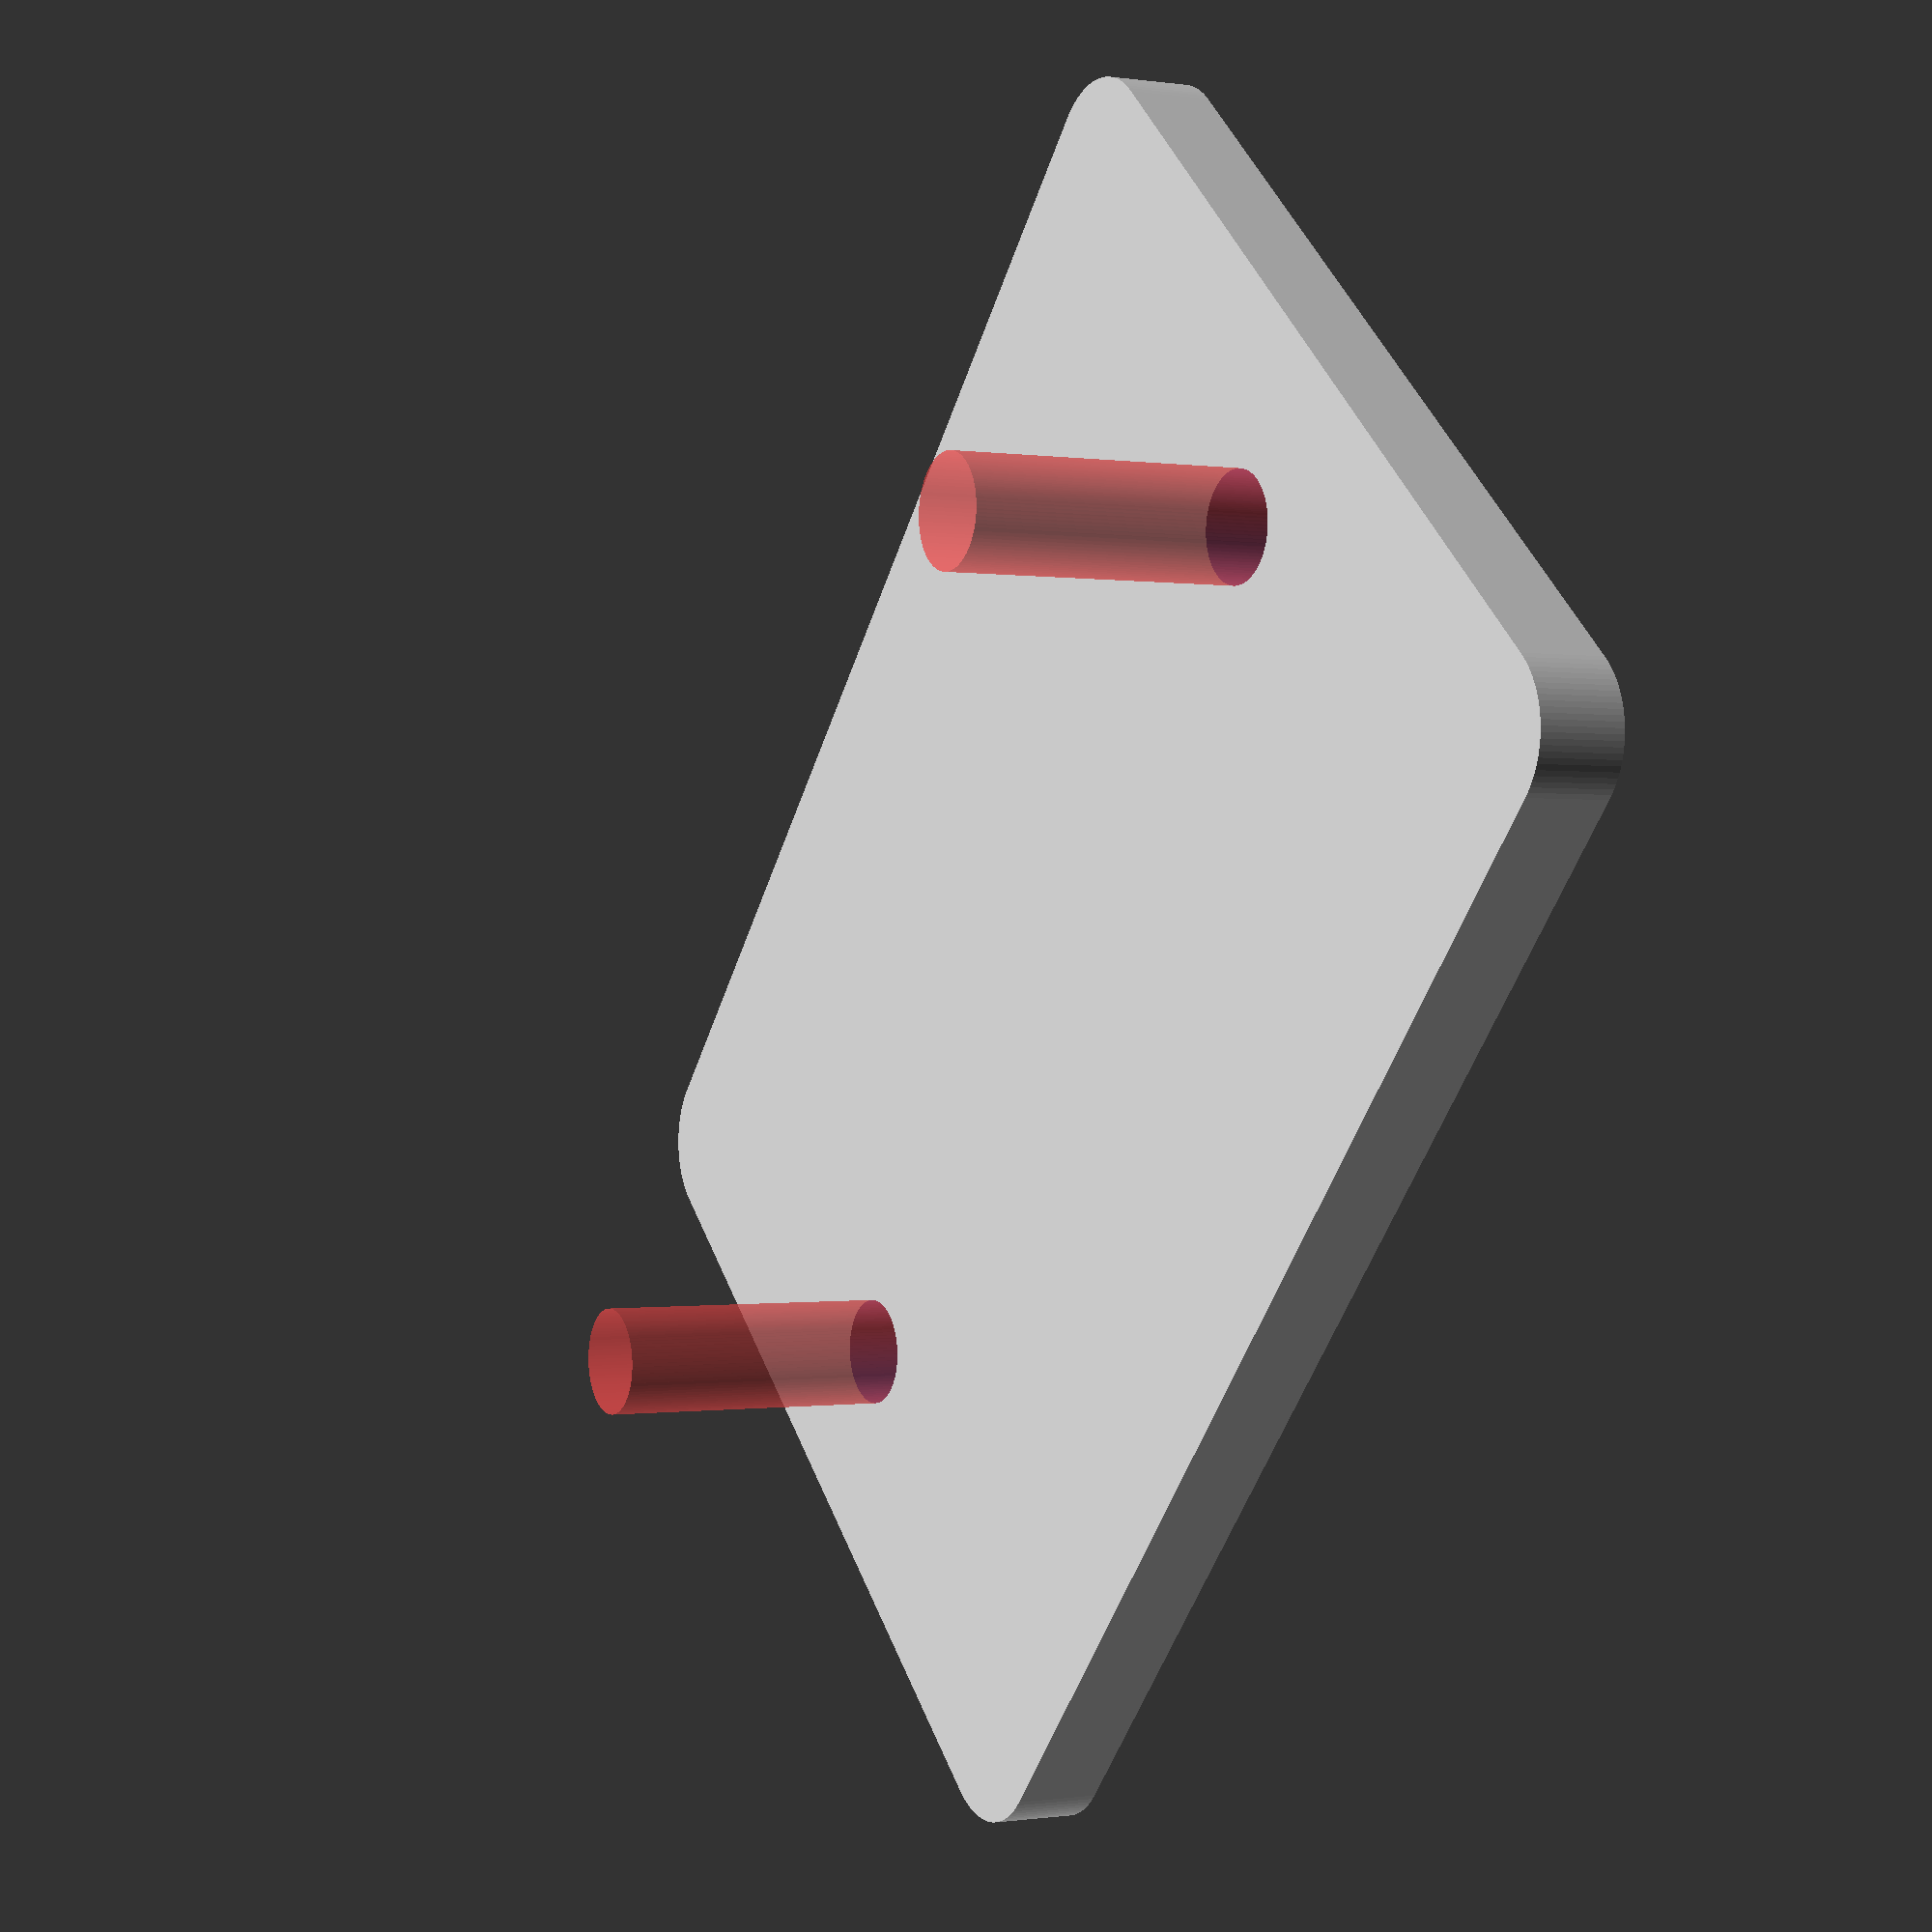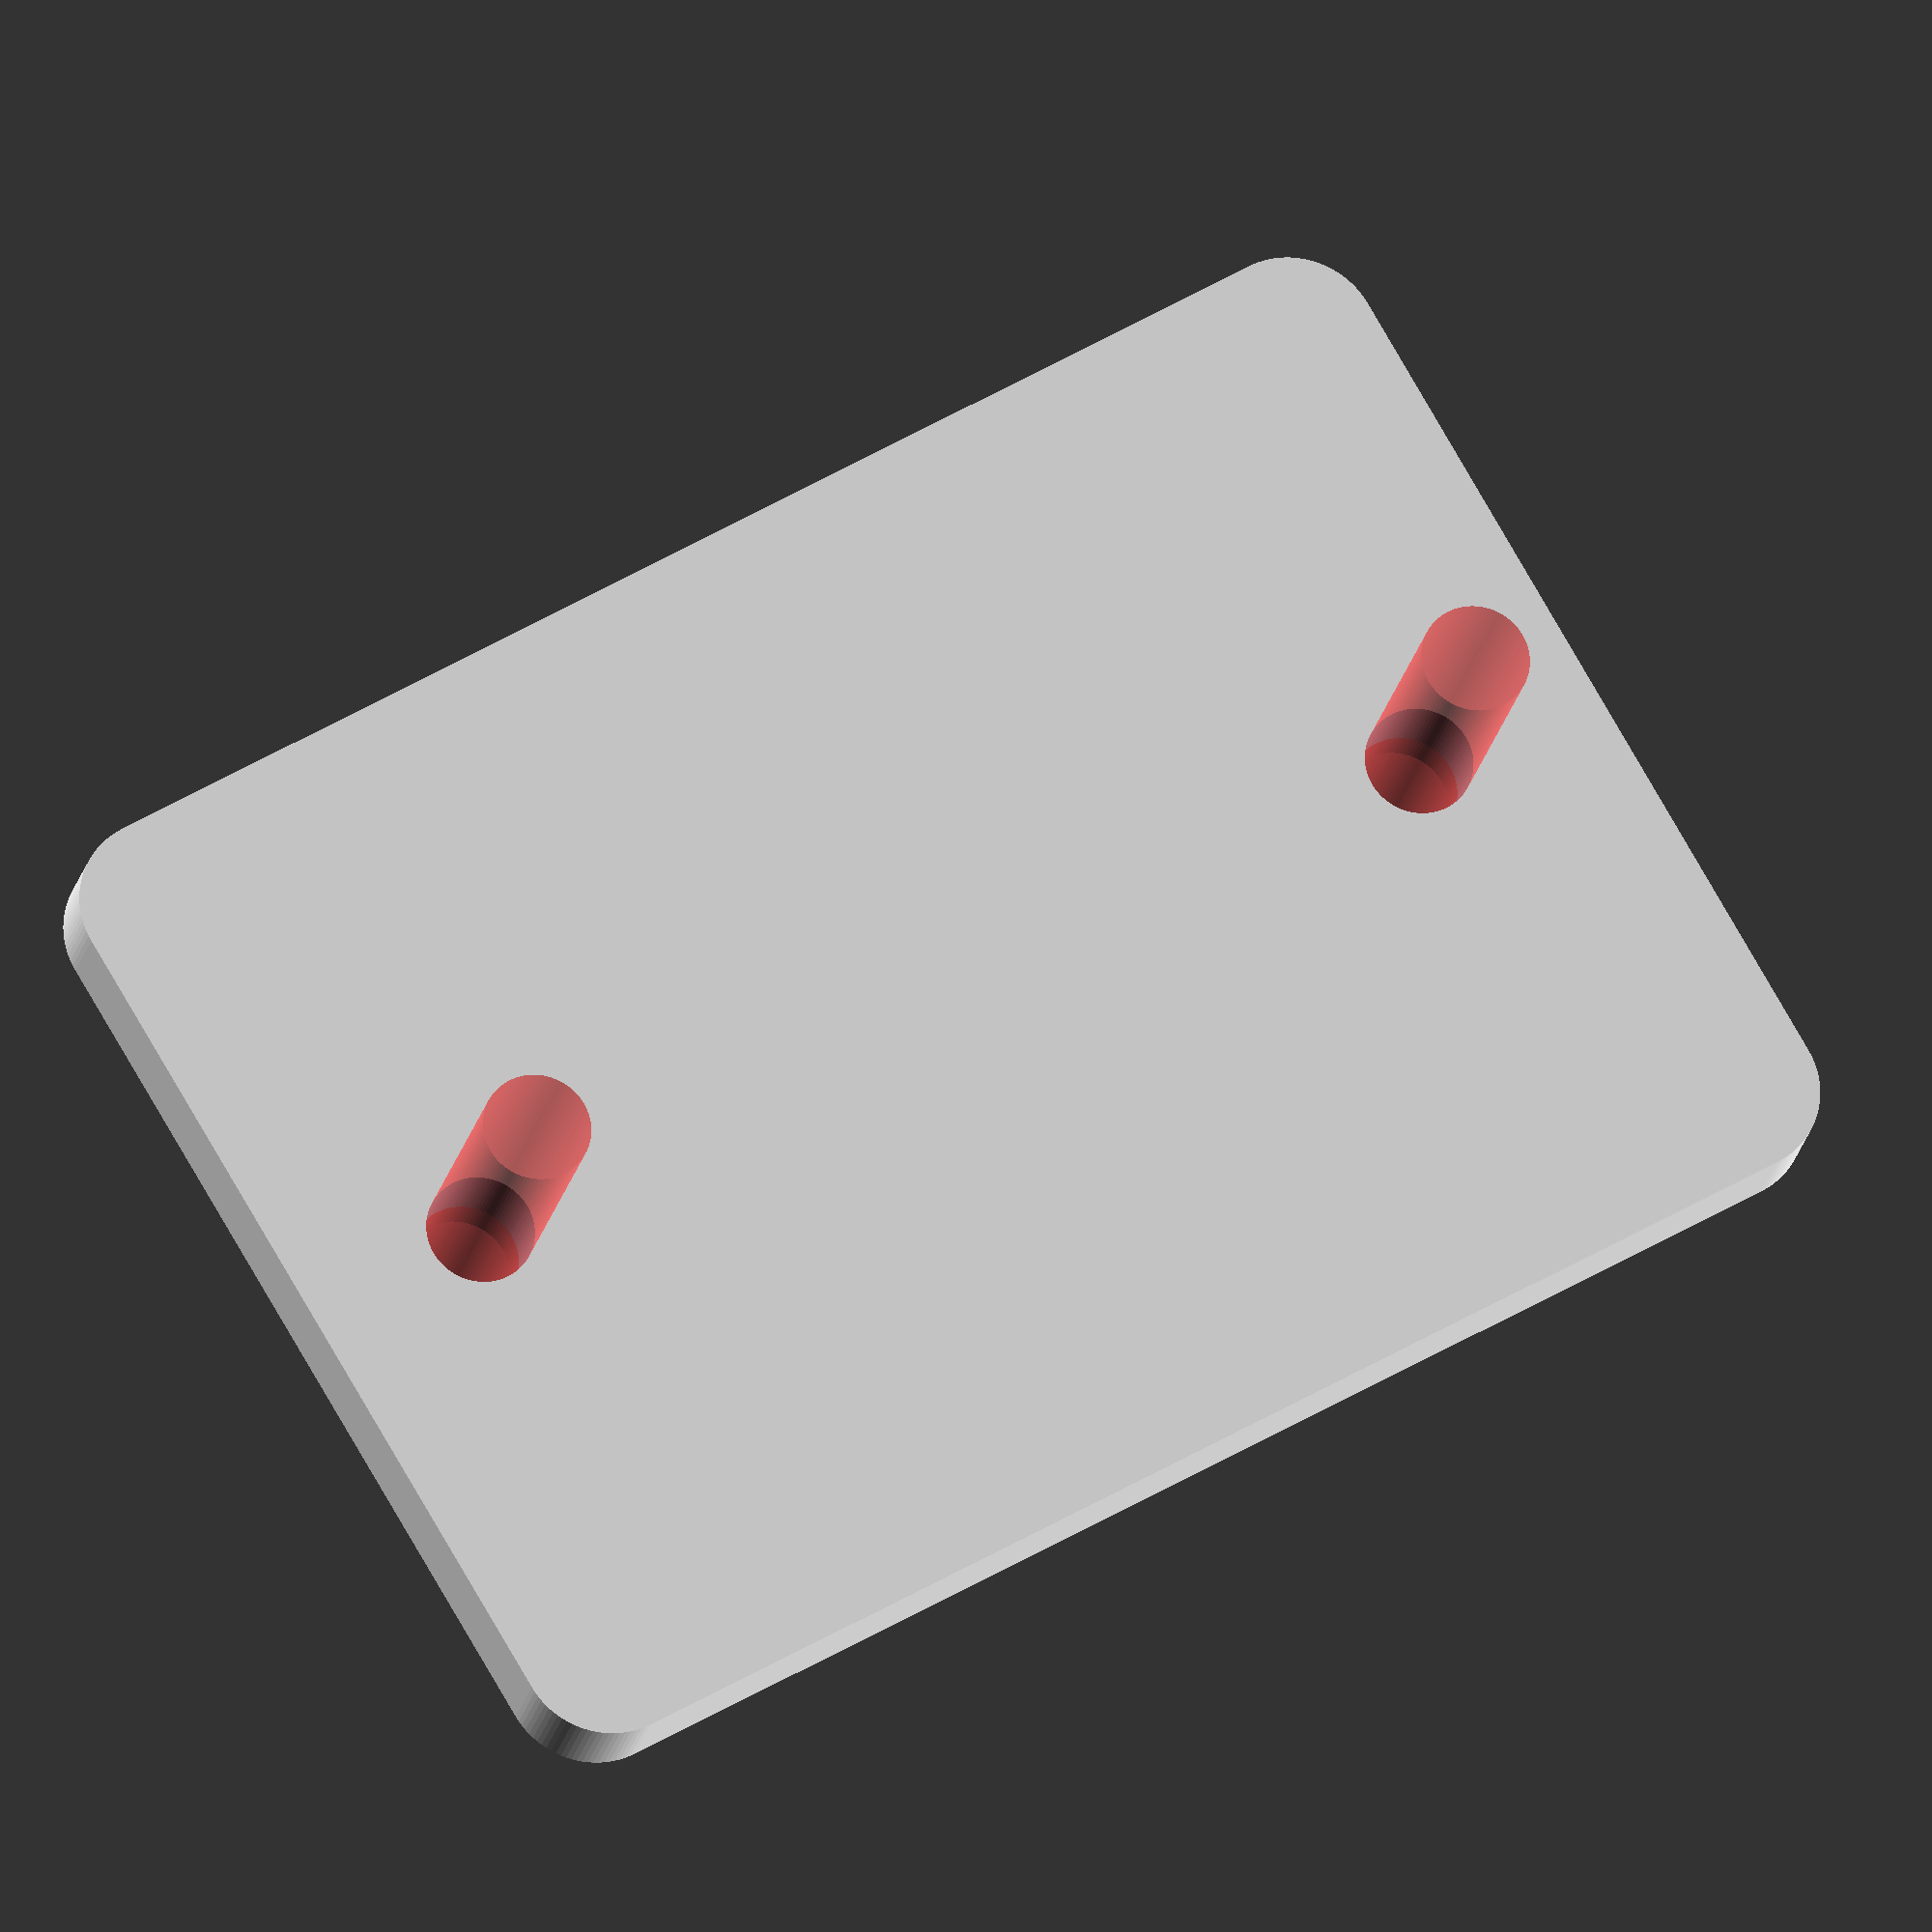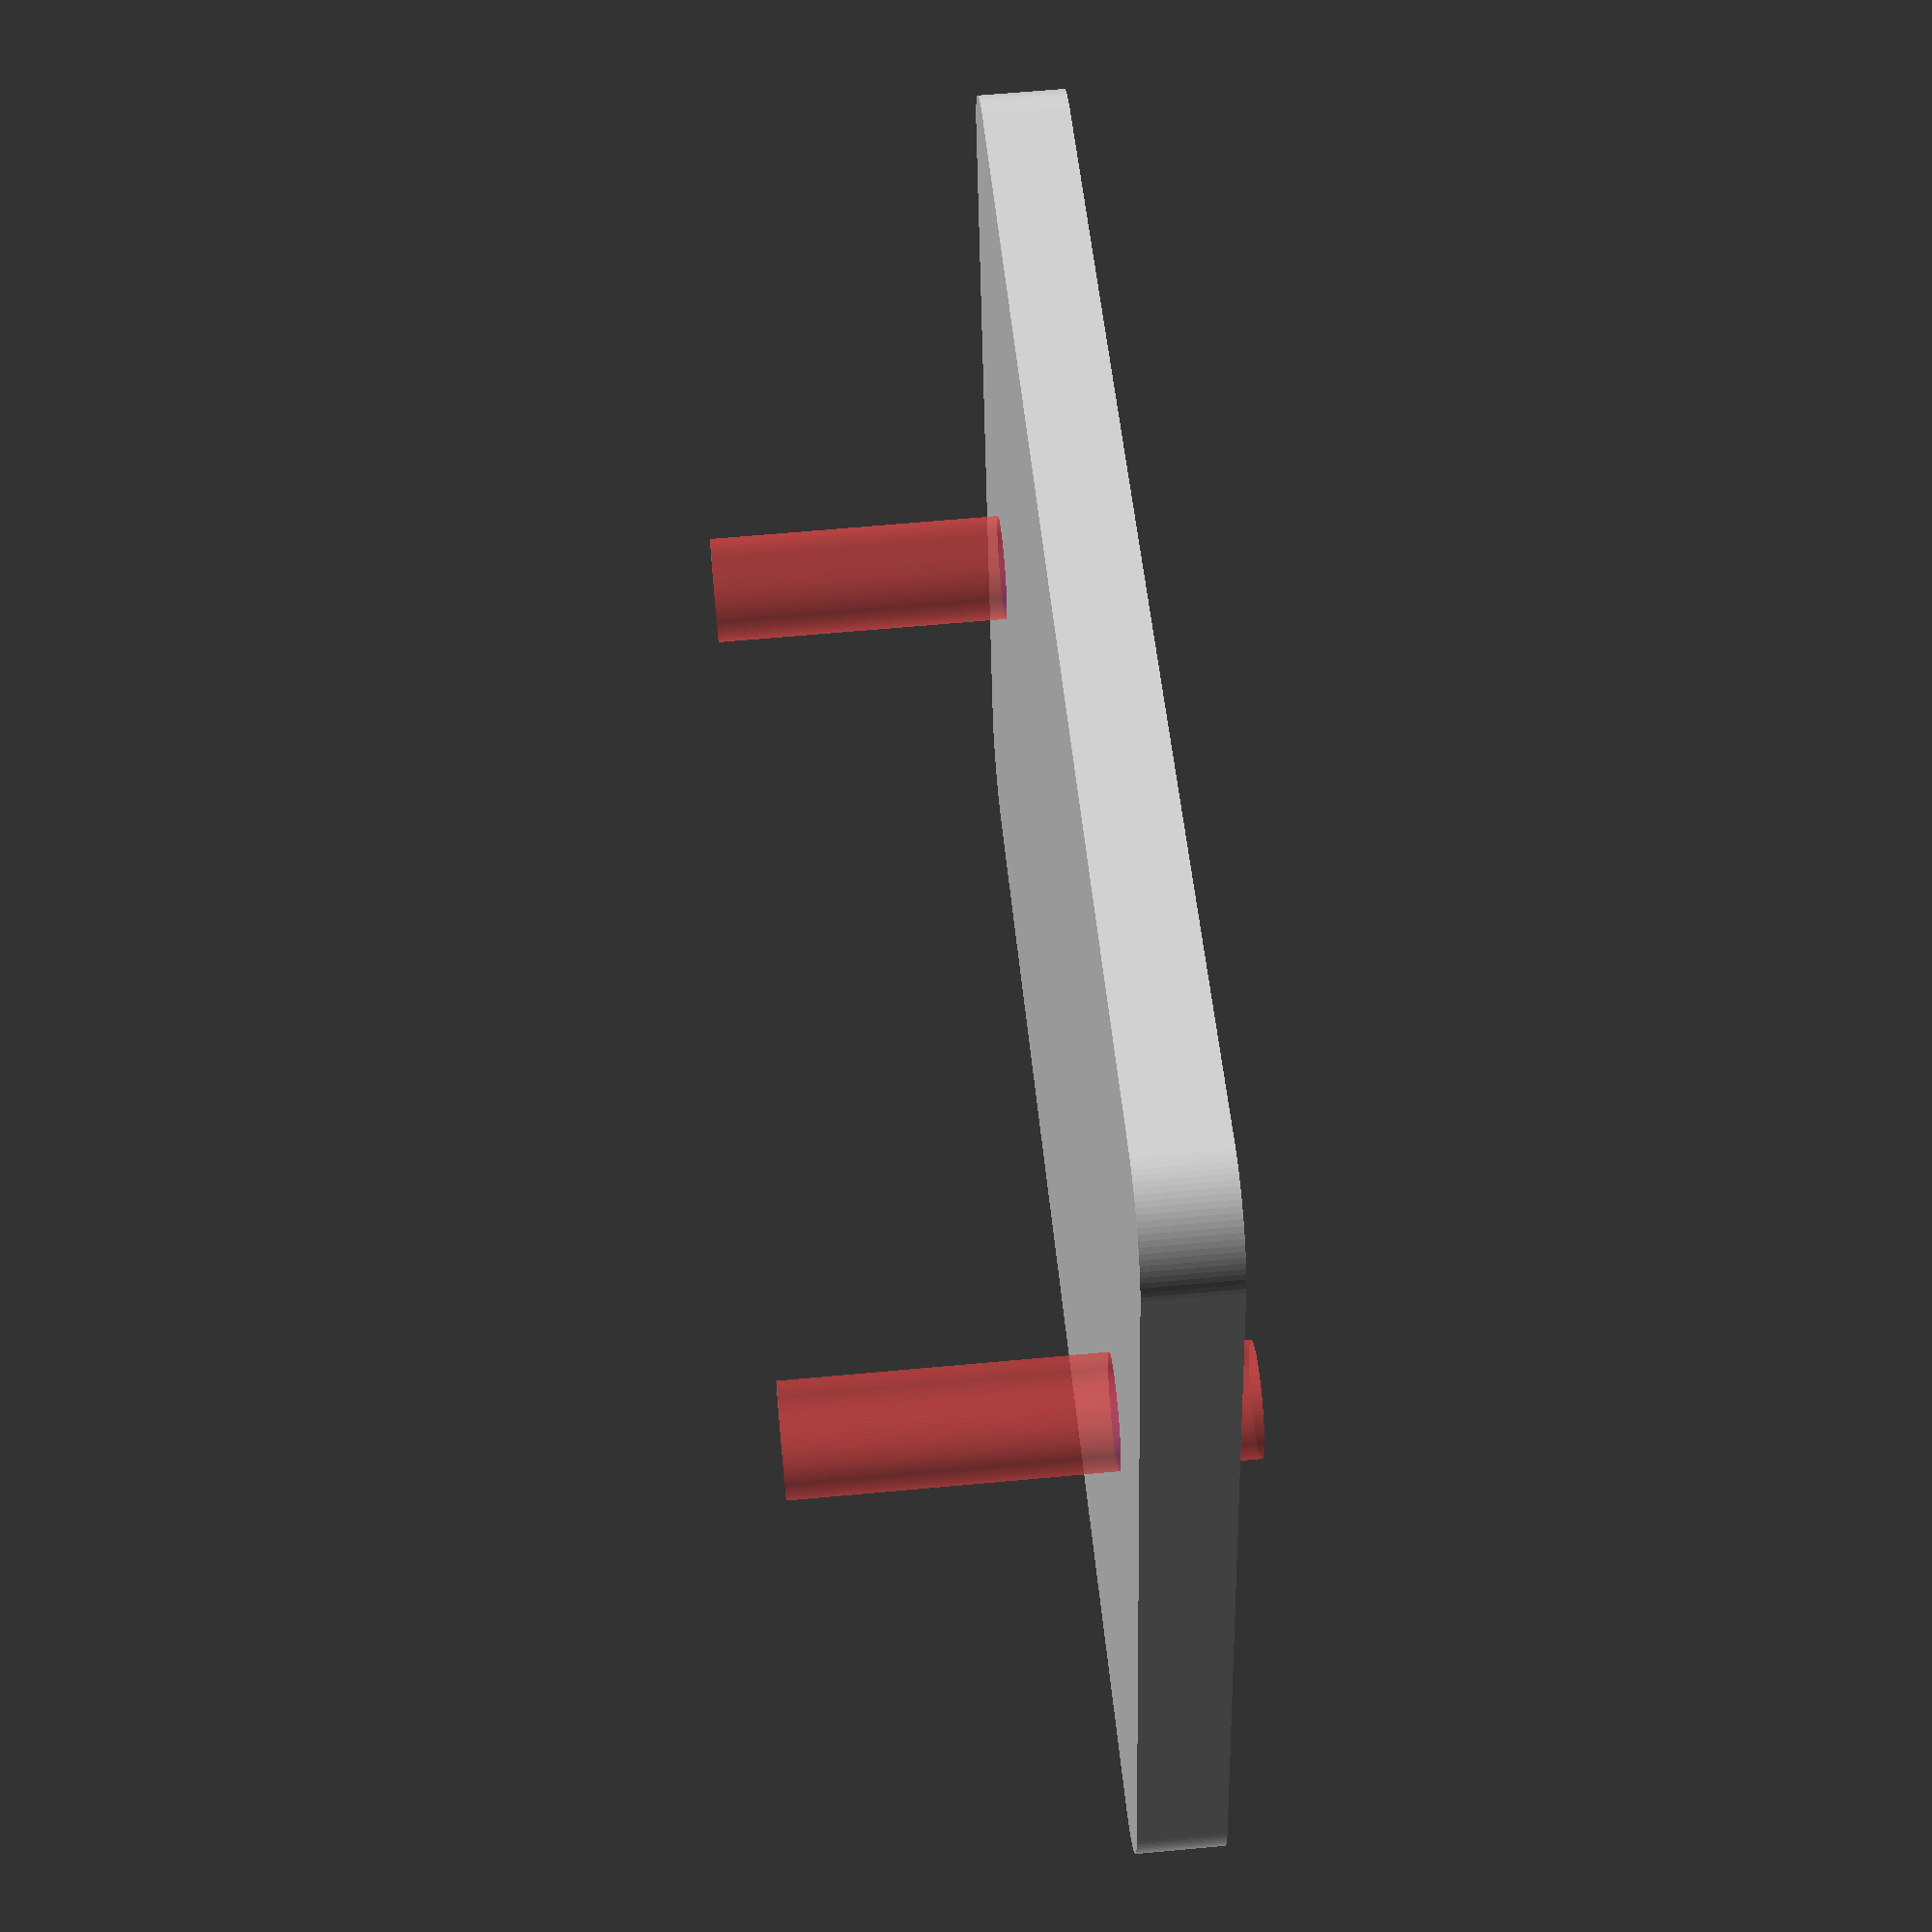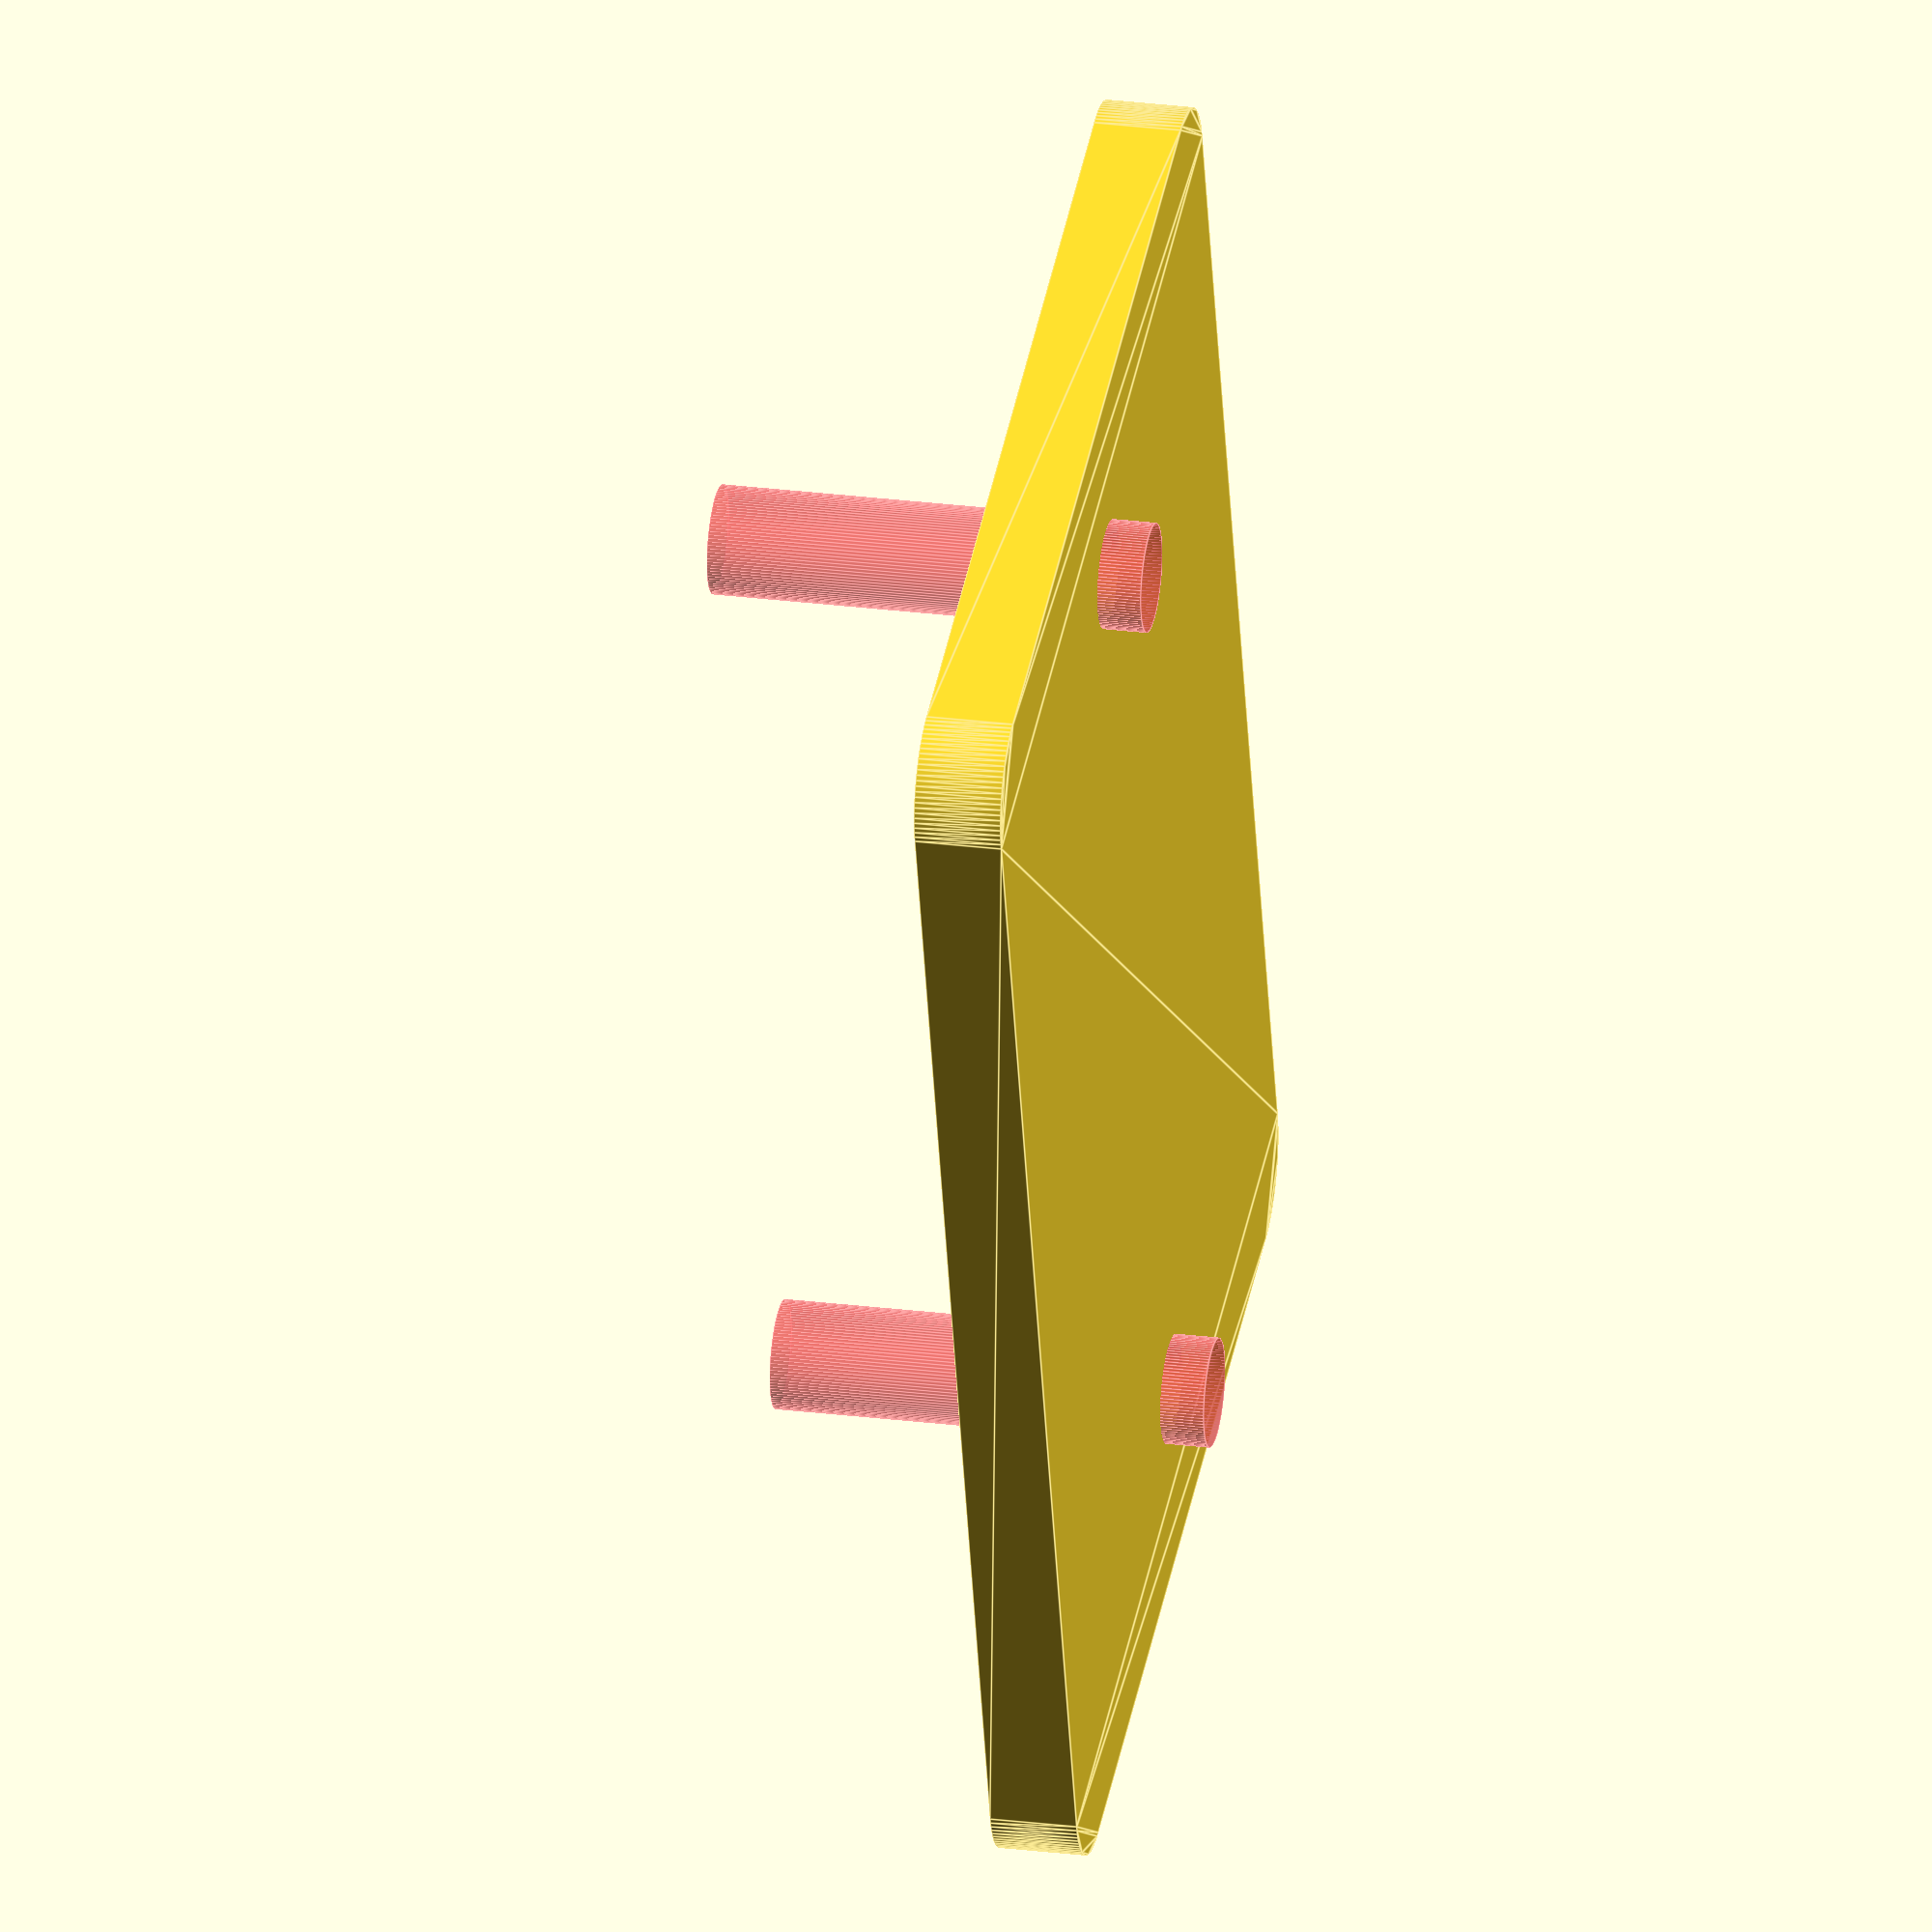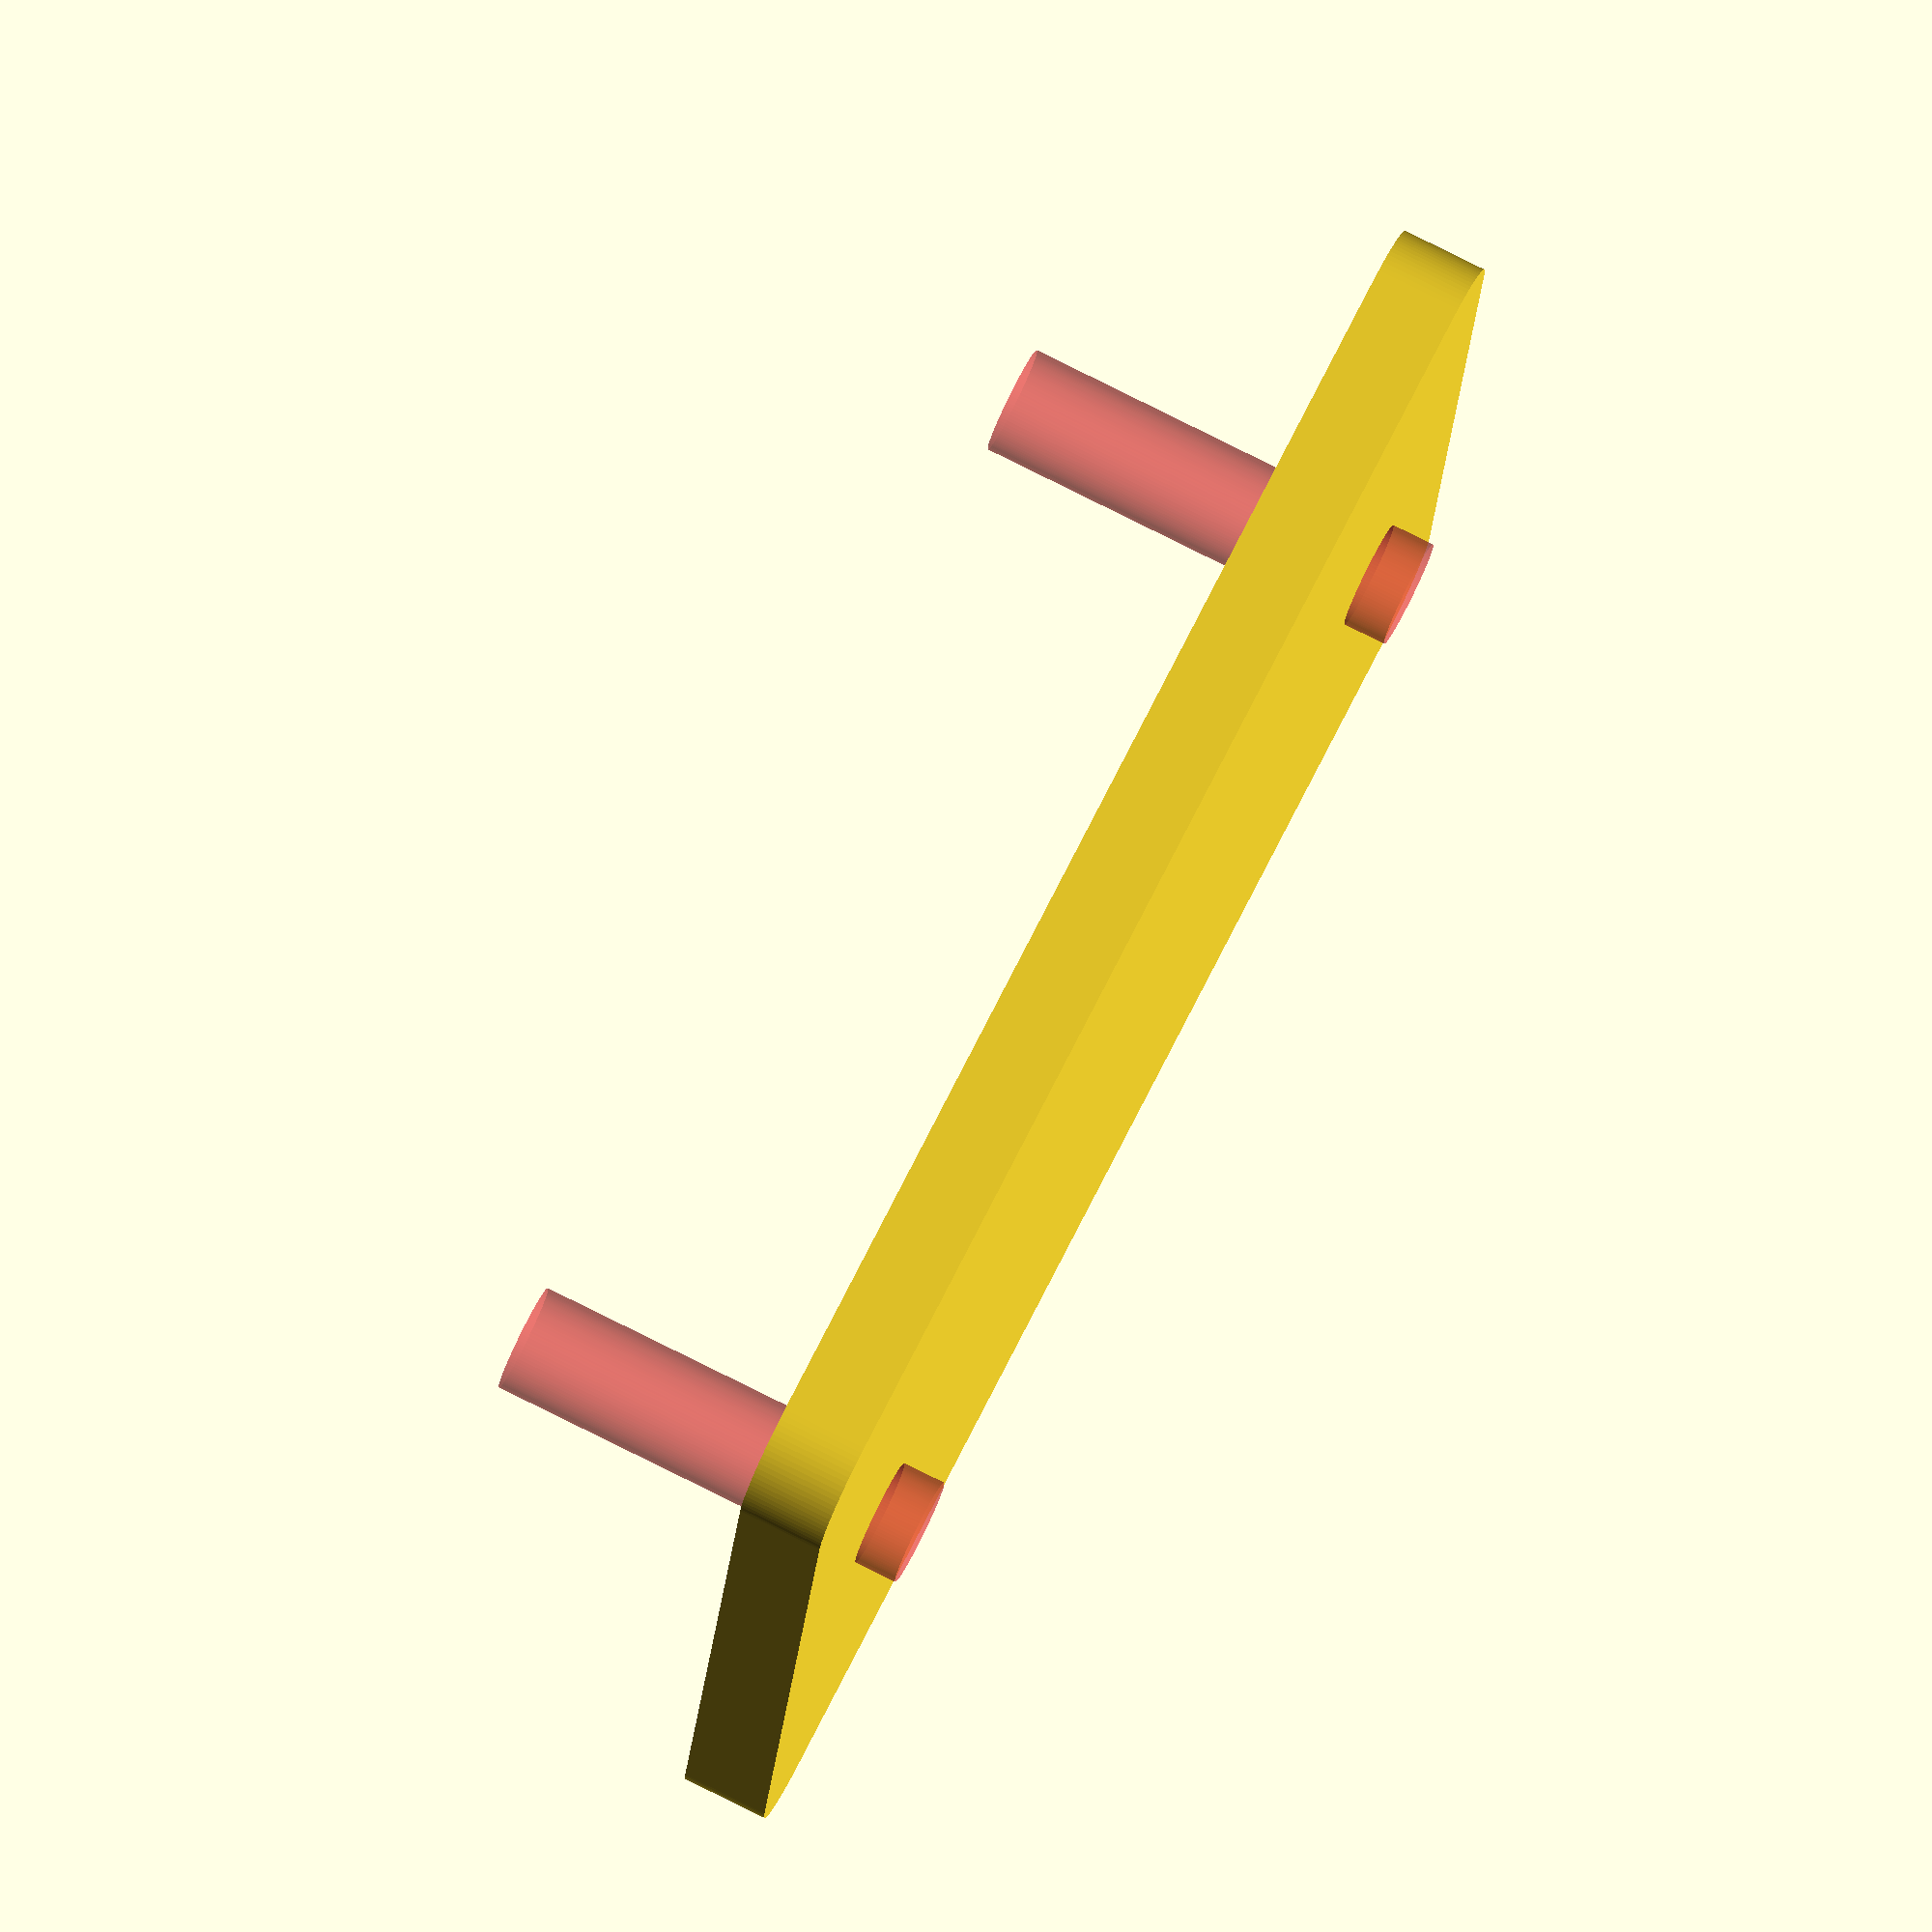
<openscad>
$fn = 100;
outerSquare=30;
innerSquare=25;
height=20;
holeDiameter=2.5;


difference() {
  linear_extrude(height = 2, center = true)
    squares();
  holes();
}

module squares() {
  minkowski() {
    #sorround(-(outerSquare/2), height/2);
    square([outerSquare, height], true);
    #sorround((outerSquare/2), -height/2);
  }
  //#square([innerSquare, height], true);
}

module sorround(x, y) {
  translate([x, y, 0])
    circle(d=2);
}

module holes(){
  translate([(outerSquare/2) - ((outerSquare-innerSquare) / 2), 0, -2])
    #cylinder(h=10, d=holeDiameter);
  
  translate([- (outerSquare/2) + ((outerSquare-innerSquare) / 2), 0, -2])
    #cylinder(h=10, d=holeDiameter);  
}
</openscad>
<views>
elev=180.5 azim=312.0 roll=118.6 proj=p view=solid
elev=199.7 azim=149.6 roll=190.5 proj=o view=wireframe
elev=295.5 azim=165.3 roll=84.7 proj=p view=wireframe
elev=333.9 azim=286.7 roll=101.4 proj=o view=edges
elev=100.2 azim=352.0 roll=63.5 proj=o view=solid
</views>
